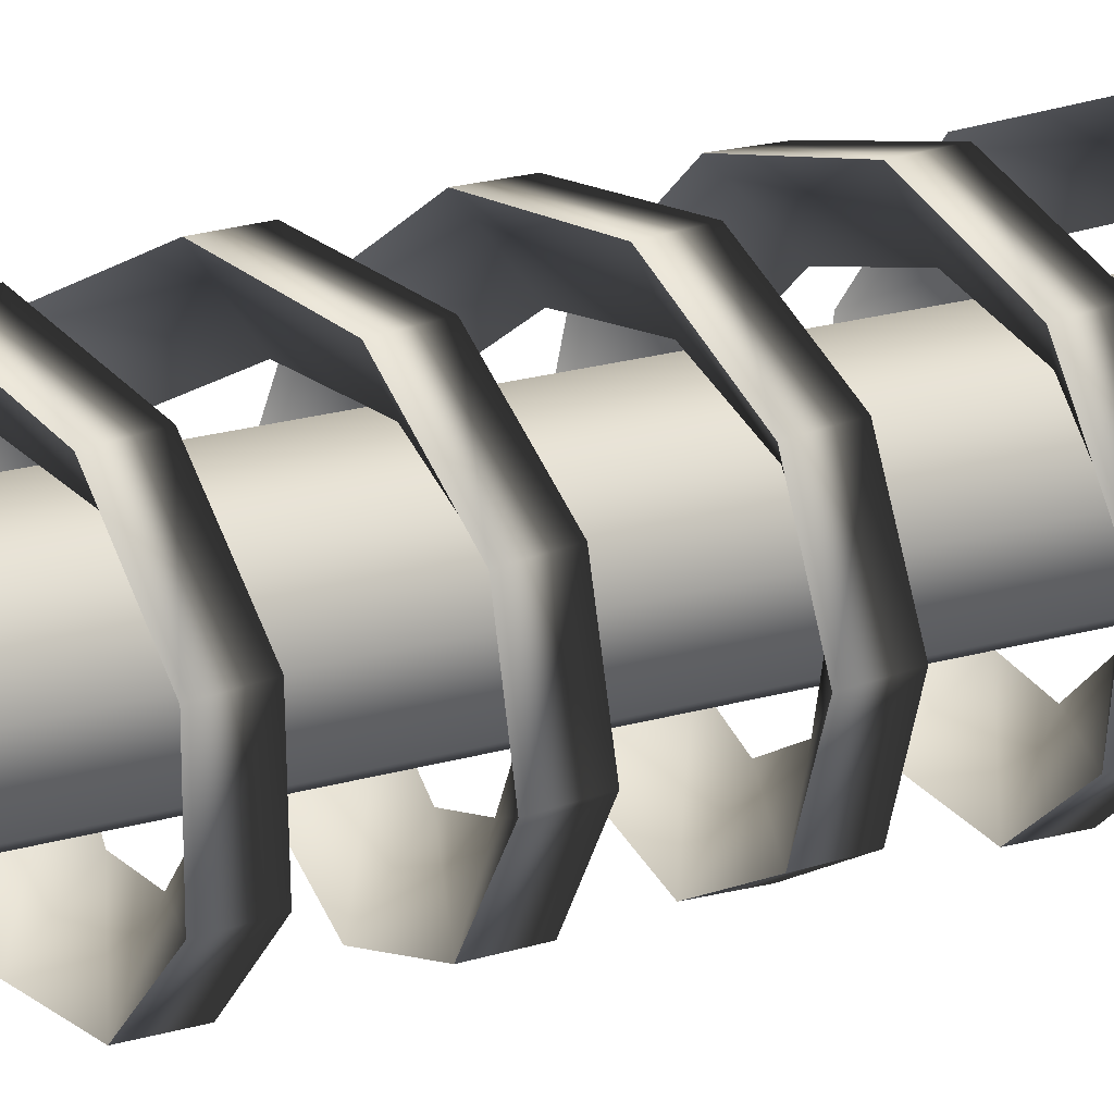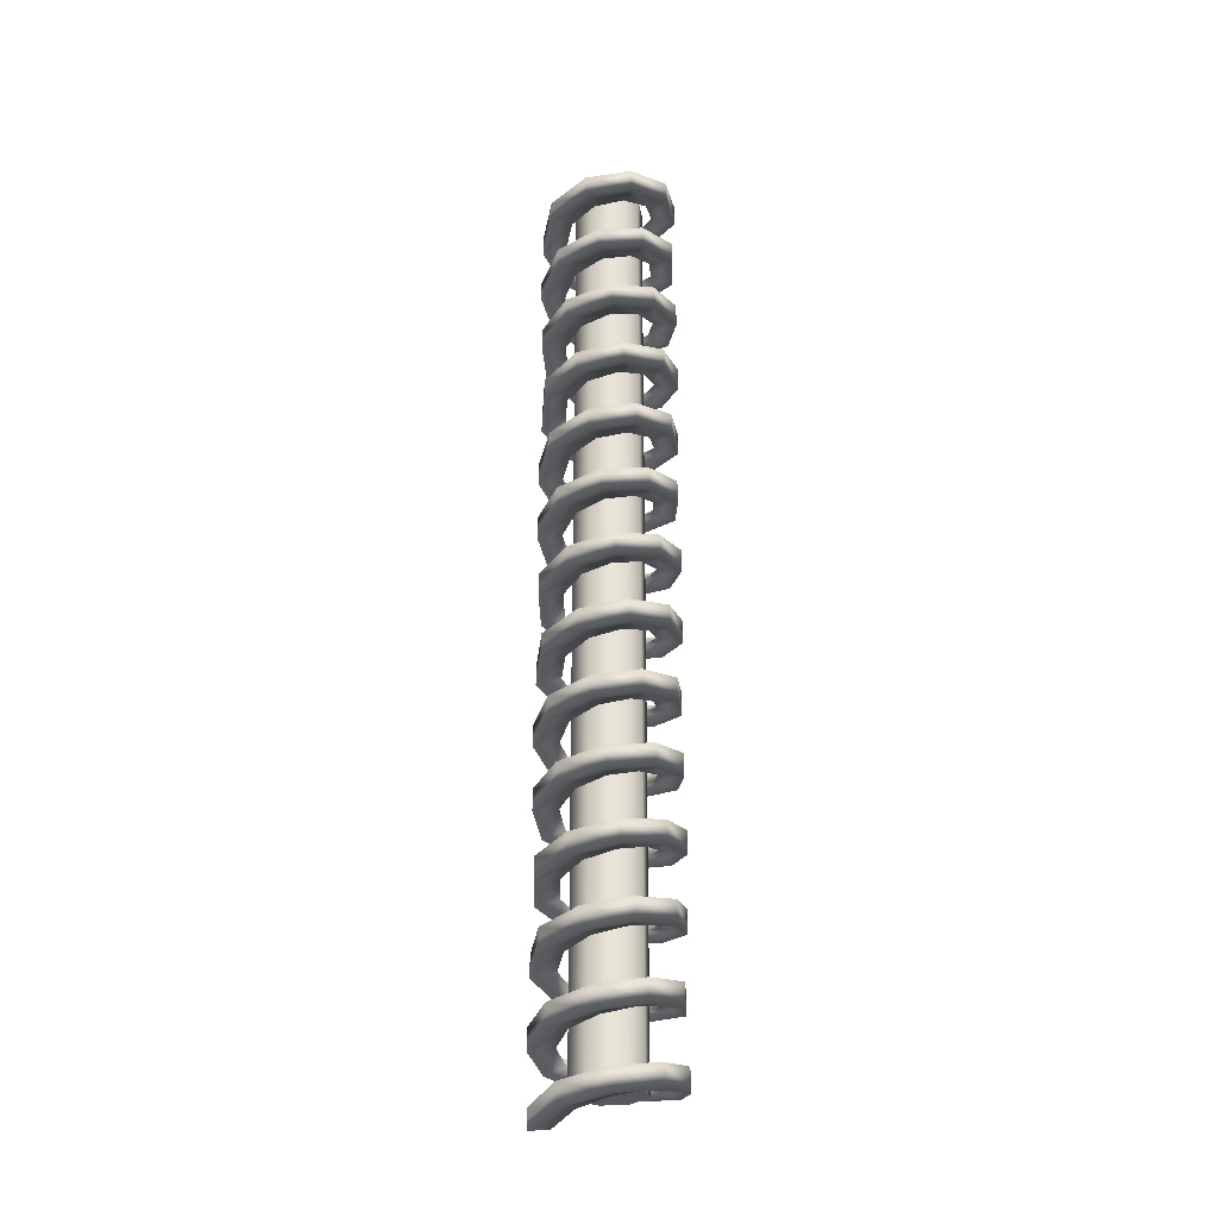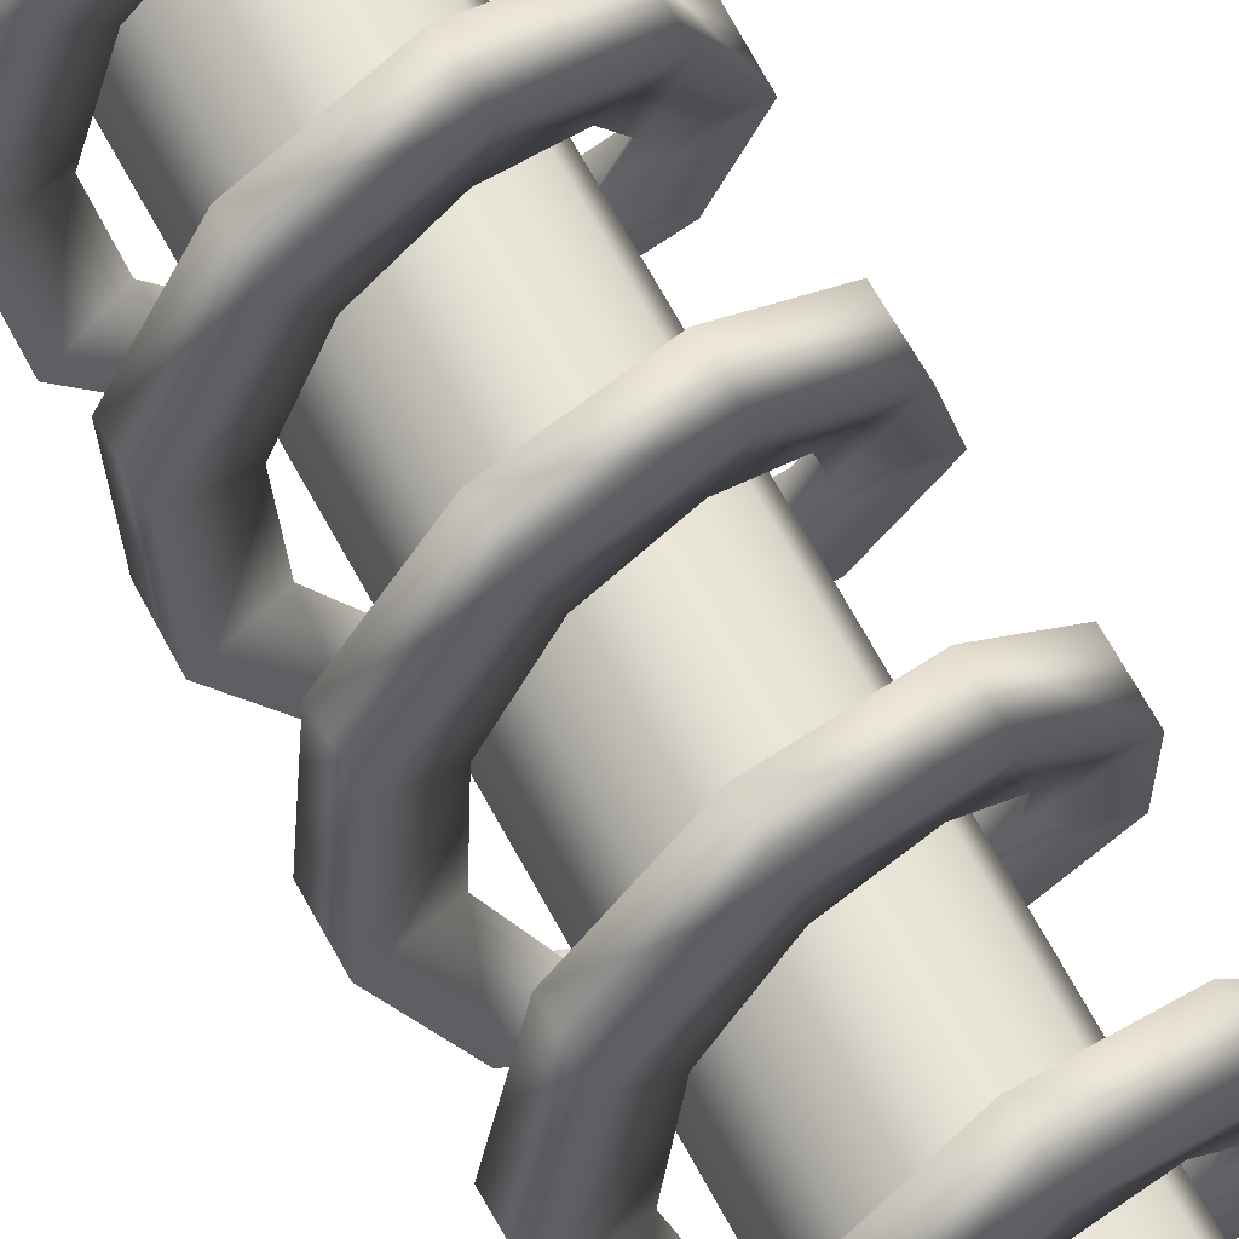
<metadata>
{"format":"obj","ext":"obj","renderer":"f3d","projection":"perspective","resolution":1024,"background":"white","views":[{"elev":14.6,"azim":-127.1,"up":"+Z"},{"elev":-28.7,"azim":167.4,"up":"+Y"},{"elev":63.0,"azim":-27.5,"up":"+Z"}]}
</metadata>
<code>
g default
v 0.7374 -0.044 0.0508
v 0.5167 -0.01213 0.07405
v 0.7417 0.166 0.05721
v 0.5774 0.02829 -0.494
v 0.3783 0.07531 -0.316
v 0.5885 0.2711 -0.4798
v 0.1513 0.1116 -0.7606
v 0.1038 0.1586 -0.4923
v 0.1685 0.3544 -0.7566
v -0.3417 0.1949 -0.6909
v -0.2166 0.242 -0.451
v -0.3259 0.4377 -0.6991
v -0.6837 0.2782 -0.3159
v -0.4413 0.3253 -0.2104
v -0.6763 0.521 -0.3325
v -0.7235 0.3616 0.1988
v -0.4709 0.4086 0.1232
v -0.7278 0.6044 0.181
v -0.4434 0.4449 0.6256
v -0.2923 0.4919 0.4024
v -0.4575 0.6877 0.6146
v 0.03256 0.5282 0.7759
v 0.01541 0.5752 0.5037
v 0.01492 0.771 0.7764
v 0.4942 0.6115 0.5832
v 0.3163 0.6586 0.3823
v 0.4808 0.8543 0.5951
v 0.7374 0.6949 0.1328
v 0.4775 0.7419 0.092
v 0.7341 0.9376 0.1508
v 0.6546 0.7782 -0.3763
v 0.4275 0.8252 -0.239
v 0.663 1.021 -0.3602
v 0.2825 0.8615 -0.7191
v 0.1886 0.9085 -0.4643
v 0.2988 1.104 -0.712
v -0.2144 0.9448 -0.744
v -0.1336 0.9918 -0.4845
v -0.1975 1.188 -0.7491
v -0.6166 1.028 -0.4401
v -0.3968 1.075 -0.2904
v -0.6065 1.271 -0.455
v -0.7463 1.111 0.05839
v -0.4846 1.158 0.03196
v -0.7474 1.354 0.04011
v -0.5461 1.195 0.5311
v -0.3582 1.242 0.3402
v -0.558 1.438 0.5175
v -0.1045 1.278 0.769
v -0.07347 1.325 0.4981
v -0.1219 1.521 0.7662
v 0.3833 1.361 0.667
v 0.2438 1.408 0.4358
v 0.368 1.604 0.6762
v 0.7016 1.445 0.2702
v 0.4532 1.492 0.1809
v 0.6953 1.688 0.2873
v 0.7098 1.528 -0.246
v 0.4624 1.575 -0.154
v 0.7152 1.771 -0.2286
v 0.4043 1.611 -0.6535
v 0.2672 1.658 -0.4208
v 0.4191 1.854 -0.6434
v -0.07992 1.695 -0.7722
v -0.04616 1.742 -0.5016
v -0.06234 1.937 -0.7739
v -0.5288 1.778 -0.5495
v -0.3391 1.825 -0.3607
v -0.5162 2.021 -0.5623
v -0.744 1.861 -0.08397
v -0.4821 1.908 -0.06039
v -0.7419 2.104 -0.1022
v -0.6303 1.945 0.4187
v -0.4121 1.992 0.2666
v -0.6397 2.187 0.4031
v -0.238 2.028 0.7363
v -0.1599 2.075 0.4758
v -0.2547 2.271 0.7302
v 0.2595 2.111 0.7284
v 0.163 2.158 0.4747
v 0.2428 2.354 0.7346
v 0.6423 2.195 0.3986
v 0.4138 2.242 0.2637
v 0.633 2.437 0.4142
v 0.7412 2.278 -0.1074
v 0.4817 2.325 -0.06379
v 0.7434 2.521 -0.08922
v 0.5125 2.361 -0.5659
v 0.3367 2.408 -0.3631
v 0.5252 2.604 -0.5532
v 0.05727 2.445 -0.7743
v 0.04287 2.492 -0.502
v 0.07486 2.687 -0.7727
v -0.4233 2.528 -0.6405
v -0.2699 2.575 -0.4189
v -0.4086 2.771 -0.6506
v -0.7167 2.611 -0.2235
v -0.4634 2.658 -0.1507
v -0.7114 2.854 -0.241
v -0.6934 2.695 0.2922
v -0.452 2.742 0.1841
v -0.6998 2.937 0.2752
v -0.3636 2.778 0.6788
v -0.2409 2.825 0.4375
v -0.3789 3.021 0.6697
v 0.127 2.861 0.7653
v 0.07673 2.908 0.4976
v 0.1095 3.104 0.7682
v 0.5614 2.945 0.5136
v 0.3604 2.992 0.3377
v 0.5495 3.187 0.5272
v 0.7476 3.028 0.03483
v 0.4848 3.075 0.02854
v 0.7466 3.271 0.05312
v 0.6035 3.111 -0.4593
v 0.3949 3.158 -0.2932
v 0.6137 3.354 -0.4444
v 0.1925 3.194 -0.7505
v 0.1305 3.242 -0.4854
v 0.2095 3.437 -0.7455
v -0.3035 3.278 -0.7099
v -0.1917 3.325 -0.463
v -0.2873 3.521 -0.7171
v -0.6654 3.361 -0.3555
v -0.4291 3.408 -0.236
v -0.6571 3.604 -0.3717
v -0.7331 3.444 0.156
v -0.4768 3.491 0.09537
v -0.7365 3.687 0.138
v -0.4769 3.528 0.5985
v -0.3138 3.575 0.3846
v -0.4903 3.771 0.5867
v -0.009825 3.611 0.7765
v -0.0121 3.658 0.5038
v -0.02747 3.854 0.7761
v 0.4616 3.694 0.6113
v 0.295 3.741 0.4003
v 0.4475 3.937 0.6224
v 0.7289 3.778 0.1759
v 0.4717 3.825 0.1199
v 0.7247 4.021 0.1937
v 0.6741 3.861 -0.3373
v 0.4399 3.908 -0.2135
v 0.6816 4.104 -0.3207
v 0.3213 3.944 -0.7014
v 0.2137 3.991 -0.4525
v 0.3372 4.187 -0.6933
v -0.1735 4.028 -0.7554
v -0.107 4.075 -0.4915
v -0.1563 4.27 -0.7595
v -0.5916 4.111 -0.4756
v -0.3804 4.158 -0.3133
v -0.5806 4.354 -0.49
v -0.7483 4.194 0.01444
v -0.4856 4.241 0.003431
v -0.7484 4.437 -0.003871
v -0.5742 4.278 0.4981
v -0.3762 4.325 0.3186
v -0.5853 4.52 0.4839
v -0.1463 4.361 0.7616
v -0.1005 4.408 0.493
v -0.1636 4.604 0.7578
v 0.3463 4.444 0.6885
v 0.2196 4.491 0.4495
v 0.3305 4.687 0.6968
v 0.6857 4.528 0.311
v 0.4426 4.575 0.2073
v 0.6785 4.77 0.3277
v 0.7221 4.611 -0.2039
v 0.4701 4.658 -0.1266
v 0.7266 4.854 -0.1862
v 0.4393 4.694 -0.6287
v 0.2897 4.741 -0.4044
v 0.4535 4.937 -0.6178
v -0.03765 4.778 -0.7756
v -0.01871 4.825 -0.5035
v -0.02001 5.02 -0.7763
v -0.498 4.861 -0.5797
v -0.3188 4.908 -0.3801
v -0.4847 5.104 -0.5917
v -0.7382 4.944 -0.1276
v -0.478 4.991 -0.08863
v -0.7351 5.187 -0.1456
v -0.6522 5.028 0.381
v -0.426 5.075 0.242
v -0.6606 5.27 0.3649
v -0.2778 5.111 0.7211
v -0.1856 5.158 0.4657
v -0.2941 5.354 0.7141
v 0.2193 5.194 0.7425
v 0.1368 5.241 0.4835
v 0.2024 5.437 0.7477
v 0.6195 5.278 0.4357
v 0.3987 5.325 0.2876
v 0.6094 5.52 0.4508
v 0.7459 5.361 -0.06365
v 0.4844 5.408 -0.03537
v 0.7471 5.604 -0.04538
v 0.5426 5.444 -0.5349
v 0.356 5.491 -0.3427
v 0.5546 5.687 -0.5215
v 0.09945 5.527 -0.7697
v 0.07021 5.575 -0.4986
v 0.1169 5.77 -0.7671
v -0.3876 5.611 -0.6643
v -0.2466 5.658 -0.4341
v -0.3724 5.854 -0.6736
v -0.7034 5.694 -0.2653
v -0.4544 5.741 -0.1777
v -0.6971 5.937 -0.2824
v -0.7082 5.777 0.251
v -0.4614 5.824 0.1572
v -0.7137 6.02 0.2336
v -0.4 5.861 0.6563
v -0.2644 5.908 0.4227
v -0.4148 6.104 0.6464
v 0.08496 5.944 0.7716
v 0.04944 5.991 0.5013
v 0.06741 6.187 0.7734
v 0.5324 6.027 0.5458
v 0.3414 6.074 0.3583
v 0.5199 6.27 0.5586
v 0.7445 6.111 0.07873
v 0.4825 6.158 0.057
v 0.7425 6.354 0.09693
v 0.6276 6.194 -0.4231
v 0.4103 6.241 -0.2695
v 0.637 6.437 -0.4076
v 0.2332 6.277 -0.7379
v 0.1568 6.324 -0.4769
v 0.2499 6.52 -0.732
v -0.2642 6.361 -0.7266
v -0.1661 6.408 -0.4735
v -0.2476 6.603 -0.7328
v -0.6449 6.444 -0.3941
v -0.4155 6.491 -0.2608
v -0.6357 6.687 -0.4098
v -0.7405 6.527 0.1126
v -0.4813 6.574 0.06718
v -0.7428 6.77 0.09444
v -0.5088 6.611 0.5695
v -0.3343 6.658 0.3655
v -0.5216 6.853 0.5569
v -0.05222 6.694 0.7747
v -0.03959 6.741 0.5022
v -0.06981 6.937 0.7732
v 0.4274 6.777 0.6375
v 0.2726 6.824 0.417
v 0.4128 7.02 0.6477
v 0.7182 6.861 0.2185
v 0.4644 6.908 0.1475
v 0.713 7.103 0.236
v 0.6915 6.944 -0.2971
v 0.4508 6.991 -0.1873
v 0.698 7.187 -0.2801
v 0.3591 7.027 -0.6813
v 0.238 7.074 -0.4392
v 0.3745 7.27 -0.6724
v -0.1319 7.111 -0.7644
v -0.07997 7.158 -0.497
v -0.1145 7.353 -0.7674
v -0.5647 7.194 -0.5096
v -0.3626 7.241 -0.3352
v -0.553 7.437 -0.5233
v -0.7478 7.277 -0.02959
v -0.485 7.324 -0.02514
v -0.747 7.52 -0.04788
v -0.6004 7.361 0.4635
v -0.393 7.408 0.296
v -0.6108 7.603 0.4487
v -0.1877 7.444 0.7518
v -0.1273 7.491 0.4863
v -0.2047 7.687 0.747
v 0.3081 7.527 0.7077
v 0.1947 7.574 0.4617
v 0.2919 7.77 0.7151
v 0.6677 7.611 0.3509
v 0.4306 7.658 0.233
v 0.6595 7.853 0.3671
v 0.7321 7.694 -0.1611
v 0.4762 7.741 -0.09871
v 0.7356 7.937 -0.1431
v 0.473 7.777 -0.6018
v 0.3113 7.824 -0.3867
v 0.4865 8.02 -0.5901
v 0.004775 7.86 -0.7766
v 0.008825 7.907 -0.5038
v 0.02242 8.103 -0.7762
v -0.4655 7.944 -0.6081
v -0.2976 7.991 -0.3982
v -0.4516 8.187 -0.6193
v -0.7301 8.027 -0.1708
v -0.4724 8.074 -0.1166
v -0.726 8.27 -0.1886
v -0.6719 8.11 0.342
v -0.4385 8.157 0.2166
v -0.6795 8.353 0.3255
v -0.3168 8.194 0.7036
v -0.2107 8.241 0.454
v -0.3327 8.437 0.6957
v 0.1784 8.277 0.7542
v 0.1102 8.324 0.4908
v 0.1612 8.52 0.7584
v 0.5947 8.36 0.4714
v 0.3824 8.407 0.3106
v 0.5838 8.603 0.4859
v 0.7481 8.444 -0.0197
v 0.4856 8.491 -0.006842
v 0.7484 8.687 -0.001386
v 0.5709 8.527 -0.5021
v 0.3741 8.574 -0.3213
v 0.5822 8.77 -0.488
v 0.1413 8.61 -0.7626
v 0.09731 8.657 -0.4937
v 0.1586 8.853 -0.759
v -0.3507 8.694 -0.686
v -0.2225 8.741 -0.4479
v -0.3351 8.936 -0.6944
v -0.6878 8.777 -0.3062
v -0.444 8.824 -0.2041
v -0.6806 9.02 -0.3229
v -0.7208 8.86 0.209
v -0.4692 8.907 0.1299
v -0.7253 9.103 0.1913
v -0.4352 8.944 0.6318
v -0.287 8.991 0.4065
v -0.4495 9.186 0.6209
v 0.04273 9.027 0.7753
v 0.02201 9.074 0.5034
v 0.02509 9.27 0.7762
v 0.5018 9.11 0.5762
v 0.3213 9.157 0.3778
v 0.4885 9.353 0.5883
v 0.739 9.194 0.1223
v 0.4786 9.241 0.08525
v 0.7361 9.436 0.1404
v 0.6496 9.277 -0.3856
v 0.4244 9.324 -0.245
v 0.6582 9.52 -0.3695
v 0.2731 9.36 -0.723
v 0.1825 9.407 -0.467
v 0.2894 9.603 -0.7162
v -0.2242 9.444 -0.7409
v -0.14 9.491 -0.4825
v -0.2073 9.686 -0.7462
v -0.6223 9.527 -0.4313
v -0.4006 9.574 -0.2848
v -0.6124 9.77 -0.4464
v -0.7454 9.61 0.06893
v -0.4842 9.657 0.0388
v -0.7468 9.853 0.05067
v -0.539 9.694 0.5387
v -0.3537 9.741 0.3453
v -0.5511 9.936 0.5254
v -0.09438 9.777 0.7704
v -0.06692 9.824 0.4991
v -0.1119 10.02 0.7679
v 0.392 9.86 0.6615
v 0.2495 9.907 0.4323
v 0.3768 10.1 0.671
v 0.7051 9.943 0.2603
v 0.4556 9.991 0.1745
v 0.699 10.19 0.2775
v 0.7066 10.03 -0.256
v 0.4603 10.07 -0.1605
v 0.7122 10.27 -0.2387
v 0.3957 10.11 -0.6592
v 0.2616 10.16 -0.4245
v 0.4106 10.35 -0.6493
v -0.09006 10.19 -0.7709
v -0.05275 10.24 -0.5009
v -0.07251 10.44 -0.7729
v -0.536 10.28 -0.542
v -0.3438 10.32 -0.3559
v -0.5235 10.52 -0.5549
v -0.745 10.36 -0.07344
v -0.4829 10.41 -0.05356
v -0.7432 10.6 -0.09165
v -0.5942 10.47 0.4643
v -0.3961 10.49 0.3522
v -0.5938 10.68 0.4564
g spring:pHelix1 group1
f 1 2 5 4
f 2 3 6 5
f 3 1 4 6
f 4 5 8 7
f 5 6 9 8
f 6 4 7 9
f 7 8 11 10
f 8 9 12 11
f 9 7 10 12
f 10 11 14 13
f 11 12 15 14
f 12 10 13 15
f 13 14 17 16
f 14 15 18 17
f 15 13 16 18
f 16 17 20 19
f 17 18 21 20
f 18 16 19 21
f 19 20 23 22
f 20 21 24 23
f 21 19 22 24
f 22 23 26 25
f 23 24 27 26
f 24 22 25 27
f 25 26 29 28
f 26 27 30 29
f 27 25 28 30
f 28 29 32 31
f 29 30 33 32
f 30 28 31 33
f 31 32 35 34
f 32 33 36 35
f 33 31 34 36
f 34 35 38 37
f 35 36 39 38
f 36 34 37 39
f 37 38 41 40
f 38 39 42 41
f 39 37 40 42
f 40 41 44 43
f 41 42 45 44
f 42 40 43 45
f 43 44 47 46
f 44 45 48 47
f 45 43 46 48
f 46 47 50 49
f 47 48 51 50
f 48 46 49 51
f 49 50 53 52
f 50 51 54 53
f 51 49 52 54
f 52 53 56 55
f 53 54 57 56
f 54 52 55 57
f 55 56 59 58
f 56 57 60 59
f 57 55 58 60
f 58 59 62 61
f 59 60 63 62
f 60 58 61 63
f 61 62 65 64
f 62 63 66 65
f 63 61 64 66
f 64 65 68 67
f 65 66 69 68
f 66 64 67 69
f 67 68 71 70
f 68 69 72 71
f 69 67 70 72
f 70 71 74 73
f 71 72 75 74
f 72 70 73 75
f 73 74 77 76
f 74 75 78 77
f 75 73 76 78
f 76 77 80 79
f 77 78 81 80
f 78 76 79 81
f 79 80 83 82
f 80 81 84 83
f 81 79 82 84
f 82 83 86 85
f 83 84 87 86
f 84 82 85 87
f 85 86 89 88
f 86 87 90 89
f 87 85 88 90
f 88 89 92 91
f 89 90 93 92
f 90 88 91 93
f 91 92 95 94
f 92 93 96 95
f 93 91 94 96
f 94 95 98 97
f 95 96 99 98
f 96 94 97 99
f 97 98 101 100
f 98 99 102 101
f 99 97 100 102
f 100 101 104 103
f 101 102 105 104
f 102 100 103 105
f 103 104 107 106
f 104 105 108 107
f 105 103 106 108
f 106 107 110 109
f 107 108 111 110
f 108 106 109 111
f 109 110 113 112
f 110 111 114 113
f 111 109 112 114
f 112 113 116 115
f 113 114 117 116
f 114 112 115 117
f 115 116 119 118
f 116 117 120 119
f 117 115 118 120
f 118 119 122 121
f 119 120 123 122
f 120 118 121 123
f 121 122 125 124
f 122 123 126 125
f 123 121 124 126
f 124 125 128 127
f 125 126 129 128
f 126 124 127 129
f 127 128 131 130
f 128 129 132 131
f 129 127 130 132
f 130 131 134 133
f 131 132 135 134
f 132 130 133 135
f 133 134 137 136
f 134 135 138 137
f 135 133 136 138
f 136 137 140 139
f 137 138 141 140
f 138 136 139 141
f 139 140 143 142
f 140 141 144 143
f 141 139 142 144
f 142 143 146 145
f 143 144 147 146
f 144 142 145 147
f 145 146 149 148
f 146 147 150 149
f 147 145 148 150
f 148 149 152 151
f 149 150 153 152
f 150 148 151 153
f 151 152 155 154
f 152 153 156 155
f 153 151 154 156
f 154 155 158 157
f 155 156 159 158
f 156 154 157 159
f 157 158 161 160
f 158 159 162 161
f 159 157 160 162
f 160 161 164 163
f 161 162 165 164
f 162 160 163 165
f 163 164 167 166
f 164 165 168 167
f 165 163 166 168
f 166 167 170 169
f 167 168 171 170
f 168 166 169 171
f 169 170 173 172
f 170 171 174 173
f 171 169 172 174
f 172 173 176 175
f 173 174 177 176
f 174 172 175 177
f 175 176 179 178
f 176 177 180 179
f 177 175 178 180
f 178 179 182 181
f 179 180 183 182
f 180 178 181 183
f 181 182 185 184
f 182 183 186 185
f 183 181 184 186
f 184 185 188 187
f 185 186 189 188
f 186 184 187 189
f 187 188 191 190
f 188 189 192 191
f 189 187 190 192
f 190 191 194 193
f 191 192 195 194
f 192 190 193 195
f 193 194 197 196
f 194 195 198 197
f 195 193 196 198
f 196 197 200 199
f 197 198 201 200
f 198 196 199 201
f 199 200 203 202
f 200 201 204 203
f 201 199 202 204
f 202 203 206 205
f 203 204 207 206
f 204 202 205 207
f 205 206 209 208
f 206 207 210 209
f 207 205 208 210
f 208 209 212 211
f 209 210 213 212
f 210 208 211 213
f 211 212 215 214
f 212 213 216 215
f 213 211 214 216
f 214 215 218 217
f 215 216 219 218
f 216 214 217 219
f 217 218 221 220
f 218 219 222 221
f 219 217 220 222
f 220 221 224 223
f 221 222 225 224
f 222 220 223 225
f 223 224 227 226
f 224 225 228 227
f 225 223 226 228
f 226 227 230 229
f 227 228 231 230
f 228 226 229 231
f 229 230 233 232
f 230 231 234 233
f 231 229 232 234
f 232 233 236 235
f 233 234 237 236
f 234 232 235 237
f 235 236 239 238
f 236 237 240 239
f 237 235 238 240
f 238 239 242 241
f 239 240 243 242
f 240 238 241 243
f 241 242 245 244
f 242 243 246 245
f 243 241 244 246
f 244 245 248 247
f 245 246 249 248
f 246 244 247 249
f 247 248 251 250
f 248 249 252 251
f 249 247 250 252
f 250 251 254 253
f 251 252 255 254
f 252 250 253 255
f 253 254 257 256
f 254 255 258 257
f 255 253 256 258
f 256 257 260 259
f 257 258 261 260
f 258 256 259 261
f 259 260 263 262
f 260 261 264 263
f 261 259 262 264
f 262 263 266 265
f 263 264 267 266
f 264 262 265 267
f 265 266 269 268
f 266 267 270 269
f 267 265 268 270
f 268 269 272 271
f 269 270 273 272
f 270 268 271 273
f 271 272 275 274
f 272 273 276 275
f 273 271 274 276
f 274 275 278 277
f 275 276 279 278
f 276 274 277 279
f 277 278 281 280
f 278 279 282 281
f 279 277 280 282
f 280 281 284 283
f 281 282 285 284
f 282 280 283 285
f 283 284 287 286
f 284 285 288 287
f 285 283 286 288
f 286 287 290 289
f 287 288 291 290
f 288 286 289 291
f 289 290 293 292
f 290 291 294 293
f 291 289 292 294
f 292 293 296 295
f 293 294 297 296
f 294 292 295 297
f 295 296 299 298
f 296 297 300 299
f 297 295 298 300
f 298 299 302 301
f 299 300 303 302
f 300 298 301 303
f 301 302 305 304
f 302 303 306 305
f 303 301 304 306
f 304 305 308 307
f 305 306 309 308
f 306 304 307 309
f 307 308 311 310
f 308 309 312 311
f 309 307 310 312
f 310 311 314 313
f 311 312 315 314
f 312 310 313 315
f 313 314 317 316
f 314 315 318 317
f 315 313 316 318
f 316 317 320 319
f 317 318 321 320
f 318 316 319 321
f 319 320 323 322
f 320 321 324 323
f 321 319 322 324
f 322 323 326 325
f 323 324 327 326
f 324 322 325 327
f 325 326 329 328
f 326 327 330 329
f 327 325 328 330
f 328 329 332 331
f 329 330 333 332
f 330 328 331 333
f 331 332 335 334
f 332 333 336 335
f 333 331 334 336
f 334 335 338 337
f 335 336 339 338
f 336 334 337 339
f 337 338 341 340
f 338 339 342 341
f 339 337 340 342
f 340 341 344 343
f 341 342 345 344
f 342 340 343 345
f 343 344 347 346
f 344 345 348 347
f 345 343 346 348
f 346 347 350 349
f 347 348 351 350
f 348 346 349 351
f 349 350 353 352
f 350 351 354 353
f 351 349 352 354
f 352 353 356 355
f 353 354 357 356
f 354 352 355 357
f 355 356 359 358
f 356 357 360 359
f 357 355 358 360
f 358 359 362 361
f 359 360 363 362
f 360 358 361 363
f 361 362 365 364
f 362 363 366 365
f 363 361 364 366
f 364 365 368 367
f 365 366 369 368
f 366 364 367 369
f 367 368 371 370
f 368 369 372 371
f 369 367 370 372
f 370 371 374 373
f 371 372 375 374
f 372 370 373 375
f 373 374 377 376
f 374 375 378 377
f 375 373 376 378
f 376 377 380 379
f 377 378 381 380
f 378 376 379 381
f 1 3 2
f 379 380 381
g default
v 0.2713 0.3149 -0.2713
v 0 0.3149 -0.3836
v -0.2713 0.3149 -0.2713
v -0.3836 0.3149 0
v -0.2713 0.3149 0.2713
v 0 0.3149 0.3836
v 0.2713 0.3149 0.2713
v 0.3836 0.3149 0
v 0.2713 10.48 -0.2713
v 0 10.48 -0.3836
v -0.2713 10.48 -0.2713
v -0.3836 10.48 0
v -0.2713 10.48 0.2713
v 0 10.48 0.3836
v 0.2713 10.48 0.2713
v 0.3836 10.48 0
v 0 0.3149 0
v 0 10.48 0
g group1 pCylinder1
f 382 383 391 390
f 383 384 392 391
f 384 385 393 392
f 385 386 394 393
f 386 387 395 394
f 387 388 396 395
f 388 389 397 396
f 389 382 390 397
f 383 382 398
f 384 383 398
f 385 384 398
f 386 385 398
f 387 386 398
f 388 387 398
f 389 388 398
f 382 389 398
f 390 391 399
f 391 392 399
f 392 393 399
f 393 394 399
f 394 395 399
f 395 396 399
f 396 397 399
f 397 390 399

</code>
